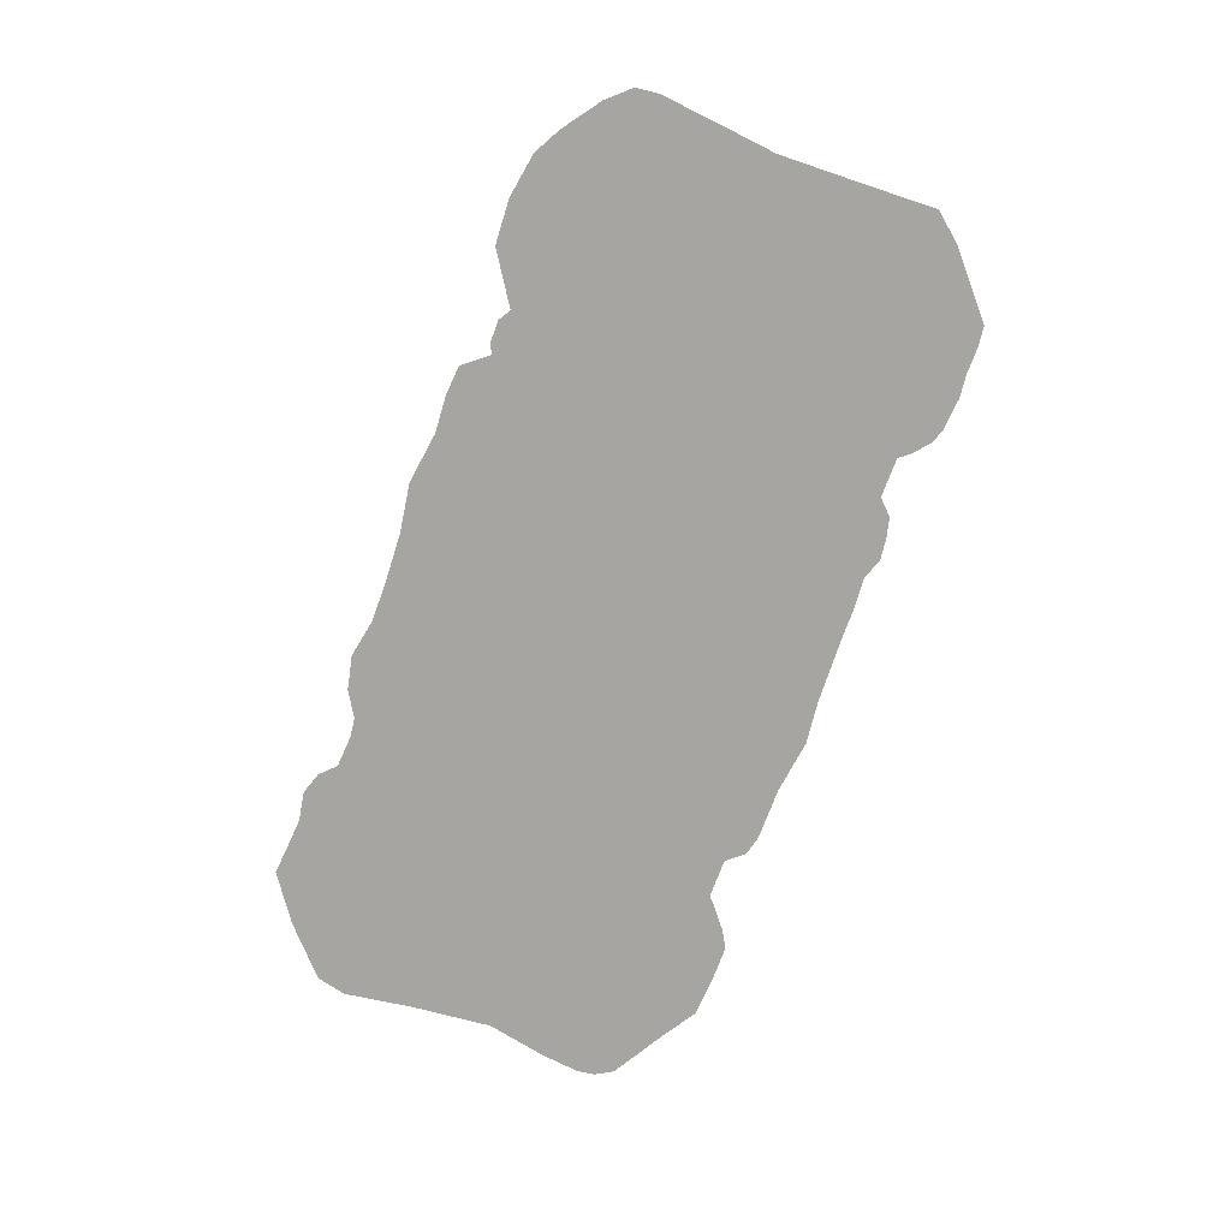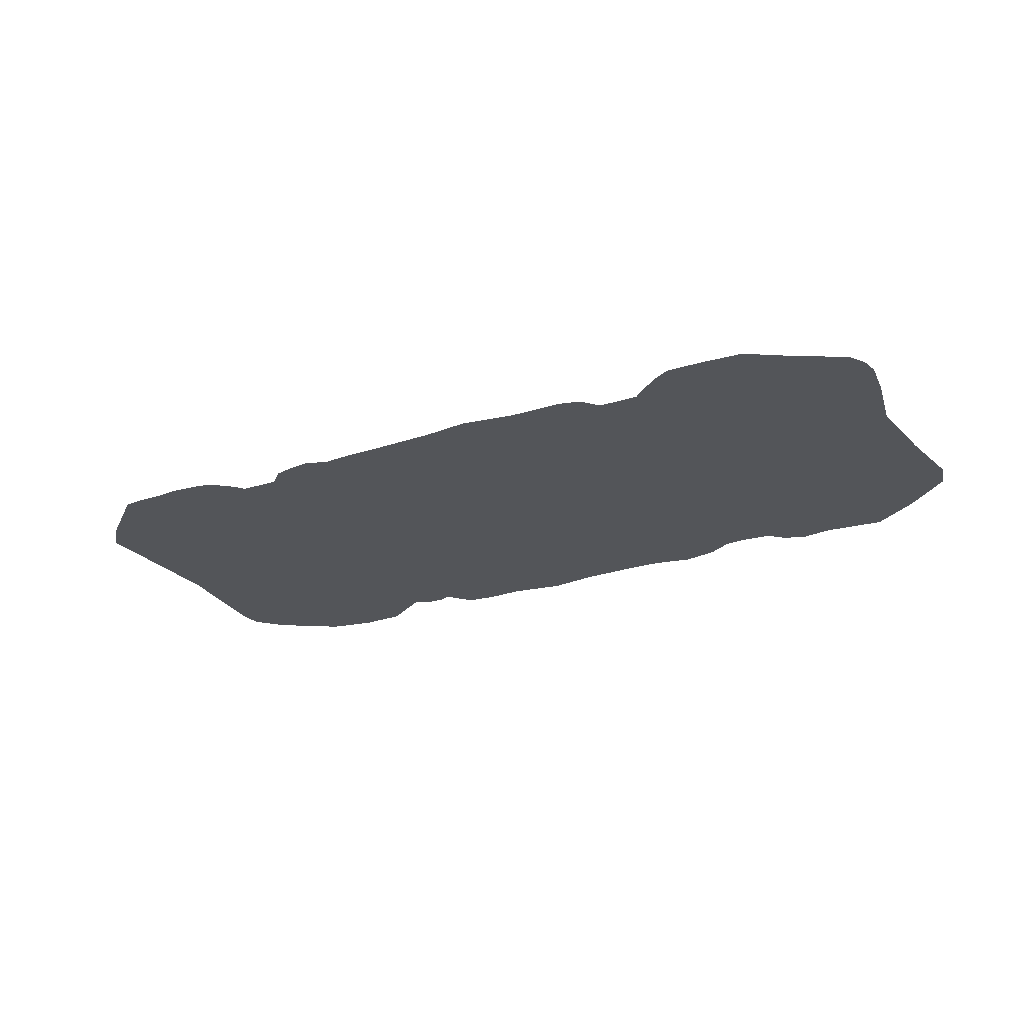
<metadata>
{"format":"obj","ext":"obj","renderer":"f3d","projection":"perspective","resolution":1024,"background":"white","views":[{"elev":-73.7,"azim":-110.3,"up":"+Y"},{"elev":-24.5,"azim":27.7,"up":"+Y"}]}
</metadata>
<code>
v -0.435 0 -0.335
v -0.385 0 -0.335
v -0.385 0 0.365
v -0.435 0 0.365
v -0.35 0 0.2
v -0.385 0 0.365
v -0.385 0 -0.335
v -0.35 0 -0.325
v -0.35 0 -0.325
v -0.31 0 -0.37
v -0.32 0 0.22
v -0.35 0 0.2
v -0.27 0 0.22
v -0.32 0 0.22
v -0.31 0 -0.37
v -0.28 0 -0.38
v -0.28 0 -0.38
v -0.245 0 -0.375
v -0.16 0 0.175
v -0.27 0 0.22
v -0.055 0 0.135
v -0.16 0 0.175
v -0.245 0 -0.375
v -0.185 0 -0.38
v -0.185 0 -0.38
v -0.09 0 -0.39
v 0.005 0 0.125
v -0.055 0 0.135
v 0.095 0 0.145
v 0.005 0 0.125
v -0.09 0 -0.39
v 0.01 0 -0.38
v 0.01 0 -0.38
v 0.125 0 -0.38
v 0.21 0 0.175
v 0.095 0 0.145
v 0.305 0 0.2
v 0.21 0 0.175
v 0.125 0 -0.38
v 0.195 0 -0.375
v 0.195 0 -0.375
v 0.265 0 -0.39
v 0.345 0 0.205
v 0.305 0 0.2
v 0.38 0 0.195
v 0.345 0 0.205
v 0.265 0 -0.39
v 0.335 0 -0.375
v 0.335 0 -0.375
v 0.395 0 -0.31
v 0.395 0 0.18
v 0.38 0 0.195
v -0.435 0 0.365
v -0.47 0 0.215
v -0.47 0 -0.315
v -0.435 0 -0.335
v -0.51 0 -0.355
v -0.47 0 -0.315
v -0.47 0 0.215
v -0.545 0 0.255
v -0.545 0 0.255
v -0.595 0 0.245
v -0.56 0 -0.385
v -0.51 0 -0.355
v -0.635 0 -0.39
v -0.56 0 -0.385
v -0.595 0 0.245
v -0.65 0 0.245
v -0.65 0 0.245
v -0.715 0 0.25
v -0.71 0 -0.385
v -0.635 0 -0.39
v -0.79 0 -0.335
v -0.71 0 -0.385
v -0.715 0 0.25
v -0.79 0 0.265
v -0.79 0 0.265
v -0.815 0 0.195
v -0.855 0 -0.285
v -0.79 0 -0.335
v -0.88 0 -0.25
v -0.855 0 -0.285
v -0.815 0 0.195
v -0.835 0 0.08
v -0.835 0 0.08
v -0.865 0 -0.1
v -0.88 0 -0.215
v -0.88 0 -0.25
v -0.81 0 0.26
v -0.815 0 0.25
v -0.815 0 0.195
v -0.79 0 0.265
v -0.47 0 0.38
v -0.475 0 0.295
v -0.47 0 0.215
v -0.435 0 0.365
v -0.545 0 0.255
v -0.47 0 0.215
v -0.475 0 0.295
v -0.53 0 0.31
v -0.53 0 0.31
v -0.56 0 0.305
v -0.595 0 0.245
v -0.545 0 0.255
v -0.65 0 0.245
v -0.595 0 0.245
v -0.56 0 0.305
v -0.625 0 0.29
v -0.625 0 0.29
v -0.7 0 0.29
v -0.715 0 0.25
v -0.65 0 0.245
v -0.79 0 0.265
v -0.715 0 0.25
v -0.7 0 0.29
v -0.785 0 0.305
v -0.785 0 0.305
v -0.82 0 0.305
v -0.81 0 0.26
v -0.79 0 0.265
v -0.815 0 0.25
v -0.81 0 0.26
v -0.82 0 0.305
v -0.845 0 0.285
v -0.845 0 0.285
v -0.85 0 0.255
v -0.815 0 0.25
v -0.815 0 0.195
v -0.815 0 0.25
v -0.85 0 0.255
v -0.855 0 0.19
v -0.855 0 0.19
v -0.85 0 0.255
v -0.865 0 0.27
v -0.865 0 0.225
v -0.85 0 0.315
v -0.865 0 0.27
v -0.85 0 0.255
v -0.845 0 0.285
v -0.845 0 0.285
v -0.82 0 0.305
v -0.75 0 0.405
v -0.85 0 0.315
v -0.715 0 0.44
v -0.75 0 0.405
v -0.82 0 0.305
v -0.785 0 0.305
v -0.785 0 0.305
v -0.7 0 0.29
v -0.68 0 0.435
v -0.715 0 0.44
v -0.635 0 0.425
v -0.68 0 0.435
v -0.7 0 0.29
v -0.625 0 0.29
v -0.625 0 0.29
v -0.56 0 0.305
v -0.565 0 0.44
v -0.635 0 0.425
v -0.515 0 0.43
v -0.565 0 0.44
v -0.56 0 0.305
v -0.53 0 0.31
v -0.53 0 0.31
v -0.475 0 0.295
v -0.485 0 0.405
v -0.515 0 0.43
v -0.485 0 0.405
v -0.475 0 0.295
v -0.47 0 0.38
v -0.855 0 0.19
v -0.89 0 -0.005
v -0.835 0 0.08
v -0.815 0 0.195
v -0.865 0 0.225
v -0.895 0 0.165
v -0.89 0 -0.005
v -0.855 0 0.19
v -0.865 0 0.27
v -0.9 0 0.305
v -0.895 0 0.165
v -0.865 0 0.225
v -0.85 0 0.315
v -0.855 0 0.36
v -0.9 0 0.305
v -0.865 0 0.27
v -0.75 0 0.405
v -0.735 0 0.465
v -0.855 0 0.36
v -0.85 0 0.315
v -0.715 0 0.44
v -0.695 0 0.47
v -0.735 0 0.465
v -0.75 0 0.405
v -0.68 0 0.435
v -0.64 0 0.47
v -0.695 0 0.47
v -0.715 0 0.44
v -0.635 0 0.425
v -0.595 0 0.475
v -0.64 0 0.47
v -0.68 0 0.435
v -0.565 0 0.44
v -0.53 0 0.47
v -0.595 0 0.475
v -0.635 0 0.425
v -0.515 0 0.43
v -0.5 0 0.46
v -0.53 0 0.47
v -0.565 0 0.44
v -0.485 0 0.405
v -0.465 0 0.43
v -0.5 0 0.46
v -0.515 0 0.43
v -0.47 0 0.38
v -0.45 0 0.41
v -0.465 0 0.43
v -0.485 0 0.405
v -0.435 0 0.365
v -0.37 0 0.41
v -0.45 0 0.41
v -0.47 0 0.38
v -0.385 0 0.365
v -0.345 0 0.39
v -0.37 0 0.41
v -0.435 0 0.365
v -0.34 0 0.44
v -0.37 0 0.41
v -0.345 0 0.39
v -0.31 0 0.415
v -0.31 0 0.415
v -0.28 0 0.42
v -0.3 0 0.45
v -0.34 0 0.44
v -0.255 0 0.455
v -0.3 0 0.45
v -0.28 0 0.42
v -0.245 0 0.415
v -0.245 0 0.415
v -0.19 0 0.415
v -0.215 0 0.44
v -0.255 0 0.455
v -0.145 0 0.445
v -0.215 0 0.44
v -0.19 0 0.415
v -0.13 0 0.42
v -0.13 0 0.42
v -0.065 0 0.41
v -0.095 0 0.445
v -0.145 0 0.445
v 0.045 0 0.45
v -0.095 0 0.445
v -0.065 0 0.41
v 0.06 0 0.415
v 0.06 0 0.415
v 0.14 0 0.42
v 0.135 0 0.46
v 0.045 0 0.45
v 0.245 0 0.445
v 0.135 0 0.46
v 0.14 0 0.42
v 0.24 0 0.415
v 0.24 0 0.415
v 0.355 0 0.415
v 0.35 0 0.445
v 0.245 0 0.445
v 0.39 0 0.435
v 0.35 0 0.445
v 0.355 0 0.415
v 0.385 0 0.375
v 0.385 0 0.375
v 0.4 0 0.35
v 0.42 0 0.4
v 0.39 0 0.435
v 0.435 0 0.365
v 0.42 0 0.4
v 0.4 0 0.35
v 0.395 0 0.265
v 0.395 0 0.265
v 0.38 0 0.195
v 0.395 0 0.18
v 0.435 0 0.365
v 0.345 0 0.27
v 0.345 0 0.205
v 0.38 0 0.195
v 0.395 0 0.265
v 0.275 0 0.245
v 0.305 0 0.2
v 0.345 0 0.205
v 0.345 0 0.27
v 0.18 0 0.21
v 0.21 0 0.175
v 0.305 0 0.2
v 0.275 0 0.245
v 0.065 0 0.185
v 0.095 0 0.145
v 0.21 0 0.175
v 0.18 0 0.21
v -0.01 0 0.175
v 0.005 0 0.125
v 0.095 0 0.145
v 0.065 0 0.185
v -0.11 0 0.2
v -0.055 0 0.135
v 0.005 0 0.125
v -0.01 0 0.175
v -0.18 0 0.23
v -0.16 0 0.175
v -0.055 0 0.135
v -0.11 0 0.2
v -0.255 0 0.265
v -0.27 0 0.22
v -0.16 0 0.175
v -0.18 0 0.23
v -0.3 0 0.28
v -0.32 0 0.22
v -0.27 0 0.22
v -0.255 0 0.265
v -0.34 0 0.275
v -0.35 0 0.2
v -0.32 0 0.22
v -0.3 0 0.28
v -0.345 0 0.39
v -0.385 0 0.365
v -0.35 0 0.2
v -0.34 0 0.275
v -0.34 0 0.275
v -0.3 0 0.28
v -0.31 0 0.415
v -0.345 0 0.39
v -0.28 0 0.42
v -0.31 0 0.415
v -0.3 0 0.28
v -0.255 0 0.265
v -0.255 0 0.265
v -0.18 0 0.23
v -0.245 0 0.415
v -0.28 0 0.42
v -0.19 0 0.415
v -0.245 0 0.415
v -0.18 0 0.23
v -0.11 0 0.2
v -0.11 0 0.2
v -0.01 0 0.175
v -0.13 0 0.42
v -0.19 0 0.415
v -0.065 0 0.41
v -0.13 0 0.42
v -0.01 0 0.175
v 0.065 0 0.185
v 0.065 0 0.185
v 0.18 0 0.21
v 0.06 0 0.415
v -0.065 0 0.41
v 0.14 0 0.42
v 0.06 0 0.415
v 0.18 0 0.21
v 0.275 0 0.245
v 0.275 0 0.245
v 0.345 0 0.27
v 0.24 0 0.415
v 0.14 0 0.42
v 0.355 0 0.415
v 0.24 0 0.415
v 0.345 0 0.27
v 0.395 0 0.265
v 0.395 0 0.265
v 0.4 0 0.35
v 0.385 0 0.375
v 0.355 0 0.415
v -0.865 0 -0.1
v -0.835 0 0.08
v -0.89 0 -0.005
v -0.905 0 -0.14
v -0.905 0 -0.14
v -0.915 0 -0.24
v -0.88 0 -0.215
v -0.865 0 -0.1
v -0.88 0 -0.25
v -0.88 0 -0.215
v -0.915 0 -0.24
v -0.91 0 -0.285
v -0.91 0 -0.285
v -0.87 0 -0.33
v -0.855 0 -0.285
v -0.88 0 -0.25
v -0.79 0 -0.335
v -0.855 0 -0.285
v -0.87 0 -0.33
v -0.795 0 -0.385
v -0.795 0 -0.385
v -0.74 0 -0.415
v -0.71 0 -0.385
v -0.79 0 -0.335
v -0.635 0 -0.39
v -0.71 0 -0.385
v -0.74 0 -0.415
v -0.65 0 -0.43
v -0.65 0 -0.43
v -0.56 0 -0.425
v -0.56 0 -0.385
v -0.635 0 -0.39
v -0.51 0 -0.355
v -0.56 0 -0.385
v -0.56 0 -0.425
v -0.46 0 -0.36
v -0.46 0 -0.36
v -0.435 0 -0.335
v -0.47 0 -0.315
v -0.51 0 -0.355
v -0.435 0 -0.375
v -0.385 0 -0.335
v -0.435 0 -0.335
v -0.46 0 -0.36
v -0.39 0 -0.375
v -0.37 0 -0.365
v -0.385 0 -0.335
v -0.435 0 -0.375
v -0.35 0 -0.325
v -0.385 0 -0.335
v -0.37 0 -0.365
v -0.31 0 -0.37
v -0.31 0 -0.37
v -0.37 0 -0.365
v -0.33 0 -0.415
v -0.28 0 -0.38
v -0.28 0 -0.38
v -0.33 0 -0.415
v -0.27 0 -0.42
v -0.245 0 -0.375
v -0.245 0 -0.375
v -0.27 0 -0.42
v -0.195 0 -0.415
v -0.185 0 -0.38
v -0.185 0 -0.38
v -0.195 0 -0.415
v -0.09 0 -0.43
v -0.09 0 -0.39
v -0.09 0 -0.39
v -0.09 0 -0.43
v 0.01 0 -0.415
v 0.01 0 -0.38
v 0.01 0 -0.38
v 0.01 0 -0.415
v 0.115 0 -0.41
v 0.125 0 -0.38
v 0.125 0 -0.38
v 0.115 0 -0.41
v 0.195 0 -0.41
v 0.195 0 -0.375
v 0.195 0 -0.375
v 0.195 0 -0.41
v 0.27 0 -0.425
v 0.265 0 -0.39
v 0.265 0 -0.39
v 0.27 0 -0.425
v 0.34 0 -0.41
v 0.335 0 -0.375
v 0.335 0 -0.375
v 0.34 0 -0.41
v 0.39 0 -0.38
v 0.395 0 -0.31
v 0.395 0 -0.31
v 0.39 0 -0.38
v 0.43 0 -0.375
v 0.435 0 -0.335
v 0.435 0 -0.335
v 0.43 0 -0.375
v 0.495 0 -0.38
v 0.485 0 -0.335
v 0.485 0 -0.335
v 0.495 0 -0.38
v 0.525 0 -0.41
v 0.52 0 -0.325
v 0.52 0 -0.325
v 0.525 0 -0.41
v 0.57 0 -0.425
v 0.555 0 -0.385
v 0.555 0 -0.385
v 0.57 0 -0.425
v 0.63 0 -0.415
v 0.635 0 -0.385
v 0.635 0 -0.385
v 0.63 0 -0.415
v 0.695 0 -0.42
v 0.67 0 -0.38
v 0.67 0 -0.38
v 0.695 0 -0.42
v 0.75 0 -0.425
v 0.735 0 -0.39
v 0.735 0 -0.39
v 0.75 0 -0.425
v 0.845 0 -0.36
v 0.84 0 -0.325
v 0.84 0 -0.325
v 0.845 0 -0.36
v 0.94 0 -0.275
v 0.91 0 -0.26
v 0.91 0 -0.26
v 0.94 0 -0.275
v 0.955 0 -0.215
v 0.92 0 -0.21
v 0.92 0 -0.21
v 0.955 0 -0.215
v 0.935 0 -0.075
v 0.895 0 0.005
v 0.895 0 0.005
v 0.935 0 -0.075
v 0.92 0 0.085
v 0.87 0 0.19
v 0.87 0 0.19
v 0.92 0 0.085
v 0.945 0 0.205
v 0.91 0 0.205
v 0.91 0 0.205
v 0.9 0 0.27
v 0.875 0 0.25
v 0.87 0 0.19
v 0.855 0 0.265
v 0.87 0 0.19
v 0.875 0 0.25
v 0.855 0 0.265
v 0.875 0 0.25
v 0.9 0 0.27
v 0.875 0 0.29
v 0.875 0 0.29
v 0.84 0 0.3
v 0.835 0 0.255
v 0.855 0 0.265
v 0.8 0 0.245
v 0.835 0 0.255
v 0.84 0 0.3
v 0.805 0 0.285
v 0.805 0 0.285
v 0.735 0 0.28
v 0.7 0 0.24
v 0.8 0 0.245
v 0.64 0 0.245
v 0.7 0 0.24
v 0.735 0 0.28
v 0.67 0 0.28
v 0.67 0 0.28
v 0.61 0 0.305
v 0.6 0 0.255
v 0.64 0 0.245
v 0.545 0 0.23
v 0.6 0 0.255
v 0.61 0 0.305
v 0.56 0 0.3
v 0.56 0 0.3
v 0.52 0 0.29
v 0.52 0 0.21
v 0.545 0 0.23
v 0.485 0 0.365
v 0.52 0 0.21
v 0.52 0 0.29
v 0.5 0 0.4
v 0.5 0 0.4
v 0.52 0 0.29
v 0.52 0 0.365
v 0.51 0 0.41
v 0.56 0 0.415
v 0.52 0 0.365
v 0.52 0 0.29
v 0.56 0 0.3
v 0.56 0 0.3
v 0.61 0 0.305
v 0.6 0 0.435
v 0.56 0 0.415
v 0.695 0 0.435
v 0.6 0 0.435
v 0.61 0 0.305
v 0.67 0 0.28
v 0.67 0 0.28
v 0.735 0 0.28
v 0.735 0 0.43
v 0.695 0 0.435
v 0.79 0 0.405
v 0.735 0 0.43
v 0.735 0 0.28
v 0.805 0 0.285
v 0.805 0 0.285
v 0.84 0 0.3
v 0.88 0 0.345
v 0.79 0 0.405
v 0.91 0 0.33
v 0.88 0 0.345
v 0.84 0 0.3
v 0.875 0 0.29
v 0.875 0 0.29
v 0.9 0 0.27
v 0.925 0 0.31
v 0.91 0 0.33
v 0.925 0 0.26
v 0.925 0 0.31
v 0.9 0 0.27
v 0.91 0 0.205
v 0.51 0 0.41
v 0.52 0 0.365
v 0.56 0 0.415
v 0.56 0 0.45
v 0.56 0 0.45
v 0.56 0 0.415
v 0.6 0 0.435
v 0.595 0 0.47
v 0.595 0 0.47
v 0.6 0 0.435
v 0.695 0 0.435
v 0.665 0 0.47
v 0.665 0 0.47
v 0.695 0 0.435
v 0.735 0 0.43
v 0.75 0 0.465
v 0.75 0 0.465
v 0.735 0 0.43
v 0.79 0 0.405
v 0.82 0 0.42
v 0.82 0 0.42
v 0.79 0 0.405
v 0.88 0 0.345
v 0.88 0 0.385
v 0.88 0 0.385
v 0.88 0 0.345
v 0.91 0 0.33
v 0.93 0 0.355
v 0.93 0 0.355
v 0.91 0 0.33
v 0.925 0 0.31
v 0.95 0 0.32
v 0.95 0 0.32
v 0.925 0 0.31
v 0.925 0 0.26
v 0.955 0 0.285
v 0.955 0 0.285
v 0.925 0 0.26
v 0.91 0 0.205
v 0.945 0 0.205
v 0.5 0 0.4
v 0.42 0 0.4
v 0.435 0 0.365
v 0.485 0 0.365
v 0.435 0 -0.335
v 0.485 0 -0.335
v 0.485 0 0.365
v 0.435 0 0.365
v 0.52 0 0.21
v 0.485 0 0.365
v 0.485 0 -0.335
v 0.52 0 -0.325
v 0.52 0 -0.325
v 0.555 0 -0.385
v 0.545 0 0.23
v 0.52 0 0.21
v 0.6 0 0.255
v 0.545 0 0.23
v 0.555 0 -0.385
v 0.635 0 -0.385
v 0.635 0 -0.385
v 0.67 0 -0.38
v 0.64 0 0.245
v 0.6 0 0.255
v 0.7 0 0.24
v 0.64 0 0.245
v 0.67 0 -0.38
v 0.735 0 -0.39
v 0.735 0 -0.39
v 0.84 0 -0.325
v 0.8 0 0.245
v 0.7 0 0.24
v 0.835 0 0.255
v 0.8 0 0.245
v 0.84 0 -0.325
v 0.91 0 -0.26
v 0.91 0 -0.26
v 0.92 0 -0.21
v 0.895 0 0.005
v 0.835 0 0.255
v 0.835 0 0.255
v 0.895 0 0.005
v 0.87 0 0.19
v 0.855 0 0.265
v 0.435 0 0.365
v 0.395 0 0.18
v 0.395 0 -0.31
v 0.435 0 -0.335
g mesh6995856
f 1 2 3
f 3 4 1
f 5 6 7
f 7 8 5
f 9 10 11
f 11 12 9
f 13 14 15
f 15 16 13
f 17 18 19
f 19 20 17
f 21 22 23
f 23 24 21
f 25 26 27
f 27 28 25
f 29 30 31
f 31 32 29
f 33 34 35
f 35 36 33
f 37 38 39
f 39 40 37
f 41 42 43
f 43 44 41
f 45 46 47
f 47 48 45
f 49 50 51
f 51 52 49
f 53 54 55
f 55 56 53
f 57 58 59
f 59 60 57
f 61 62 63
f 63 64 61
f 65 66 67
f 67 68 65
f 69 70 71
f 71 72 69
f 73 74 75
f 75 76 73
f 77 78 79
f 79 80 77
f 81 82 83
f 83 84 81
f 85 86 87
f 87 88 85
f 89 90 91
f 91 92 89
f 93 94 95
f 95 96 93
f 97 98 99
f 99 100 97
f 101 102 103
f 103 104 101
f 105 106 107
f 107 108 105
f 109 110 111
f 111 112 109
f 113 114 115
f 115 116 113
f 117 118 119
f 119 120 117
f 121 122 123
f 123 124 121
f 125 126 127
f 128 129 130
f 130 131 128
f 132 133 134
f 134 135 132
f 136 137 138
f 138 139 136
f 140 141 142
f 142 143 140
f 144 145 146
f 146 147 144
f 148 149 150
f 150 151 148
f 152 153 154
f 154 155 152
f 156 157 158
f 158 159 156
f 160 161 162
f 162 163 160
f 164 165 166
f 166 167 164
f 168 169 170
f 171 172 173
f 173 174 171
f 175 176 177
f 177 178 175
f 179 180 181
f 181 182 179
f 183 184 185
f 185 186 183
f 187 188 189
f 189 190 187
f 191 192 193
f 193 194 191
f 195 196 197
f 197 198 195
f 199 200 201
f 201 202 199
f 203 204 205
f 205 206 203
f 207 208 209
f 209 210 207
f 211 212 213
f 213 214 211
f 215 216 217
f 217 218 215
f 219 220 221
f 221 222 219
f 223 224 225
f 225 226 223
f 227 228 229
f 229 230 227
f 231 232 233
f 233 234 231
f 235 236 237
f 237 238 235
f 239 240 241
f 241 242 239
f 243 244 245
f 245 246 243
f 247 248 249
f 249 250 247
f 251 252 253
f 253 254 251
f 255 256 257
f 257 258 255
f 259 260 261
f 261 262 259
f 263 264 265
f 265 266 263
f 267 268 269
f 269 270 267
f 271 272 273
f 273 274 271
f 275 276 277
f 277 278 275
f 279 280 281
f 281 282 279
f 283 284 285
f 285 286 283
f 287 288 289
f 289 290 287
f 291 292 293
f 293 294 291
f 295 296 297
f 297 298 295
f 299 300 301
f 301 302 299
f 303 304 305
f 305 306 303
f 307 308 309
f 309 310 307
f 311 312 313
f 313 314 311
f 315 316 317
f 317 318 315
f 319 320 321
f 321 322 319
f 323 324 325
f 325 326 323
f 327 328 329
f 329 330 327
f 331 332 333
f 333 334 331
f 335 336 337
f 337 338 335
f 339 340 341
f 341 342 339
f 343 344 345
f 345 346 343
f 347 348 349
f 349 350 347
f 351 352 353
f 353 354 351
f 355 356 357
f 357 358 355
f 359 360 361
f 361 362 359
f 363 364 365
f 365 366 363
f 367 368 369
f 369 370 367
f 371 372 373
f 373 374 371
f 375 376 377
f 377 378 375
f 379 380 381
f 381 382 379
f 383 384 385
f 385 386 383
f 387 388 389
f 389 390 387
f 391 392 393
f 393 394 391
f 395 396 397
f 397 398 395
f 399 400 401
f 401 402 399
f 403 404 405
f 405 406 403
f 407 408 409
f 409 410 407
f 411 412 413
f 413 414 411
f 415 416 417
f 417 418 415
f 419 420 421
f 421 422 419
f 423 424 425
f 425 426 423
f 427 428 429
f 429 430 427
f 431 432 433
f 433 434 431
f 435 436 437
f 437 438 435
f 439 440 441
f 441 442 439
f 443 444 445
f 445 446 443
f 447 448 449
f 449 450 447
f 451 452 453
f 453 454 451
f 455 456 457
f 457 458 455
f 459 460 461
f 461 462 459
f 463 464 465
f 465 466 463
f 467 468 469
f 469 470 467
f 471 472 473
f 473 474 471
f 475 476 477
f 477 478 475
f 479 480 481
f 481 482 479
f 483 484 485
f 485 486 483
f 487 488 489
f 489 490 487
f 491 492 493
f 493 494 491
f 495 496 497
f 497 498 495
f 499 500 501
f 501 502 499
f 503 504 505
f 505 506 503
f 507 508 509
f 509 510 507
f 511 512 513
f 513 514 511
f 515 516 517
f 517 518 515
f 519 520 521
f 522 523 524
f 524 525 522
f 526 527 528
f 528 529 526
f 530 531 532
f 532 533 530
f 534 535 536
f 536 537 534
f 538 539 540
f 540 541 538
f 542 543 544
f 544 545 542
f 546 547 548
f 548 549 546
f 550 551 552
f 552 553 550
f 554 555 556
f 556 557 554
f 558 559 560
f 560 561 558
f 562 563 564
f 564 565 562
f 566 567 568
f 568 569 566
f 570 571 572
f 572 573 570
f 574 575 576
f 576 577 574
f 578 579 580
f 580 581 578
f 582 583 584
f 584 585 582
f 586 587 588
f 588 589 586
f 590 591 592
f 592 593 590
f 594 595 596
f 596 597 594
f 598 599 600
f 600 601 598
f 602 603 604
f 604 605 602
f 606 607 608
f 608 609 606
f 610 611 612
f 612 613 610
f 614 615 616
f 616 617 614
f 618 619 620
f 620 621 618
f 622 623 624
f 624 625 622
f 626 627 628
f 628 629 626
f 630 631 632
f 632 633 630
f 634 635 636
f 636 637 634
f 638 639 640
f 640 641 638
f 642 643 644
f 644 645 642
f 646 647 648
f 648 649 646
f 650 651 652
f 652 653 650
f 654 655 656
f 656 657 654
f 658 659 660
f 660 661 658
f 662 663 664
f 664 665 662
f 666 667 668
f 668 669 666
f 670 671 672
f 672 673 670
f 674 675 676
f 676 677 674
f 678 679 680
f 680 681 678
f 682 683 684
f 684 685 682

</code>
